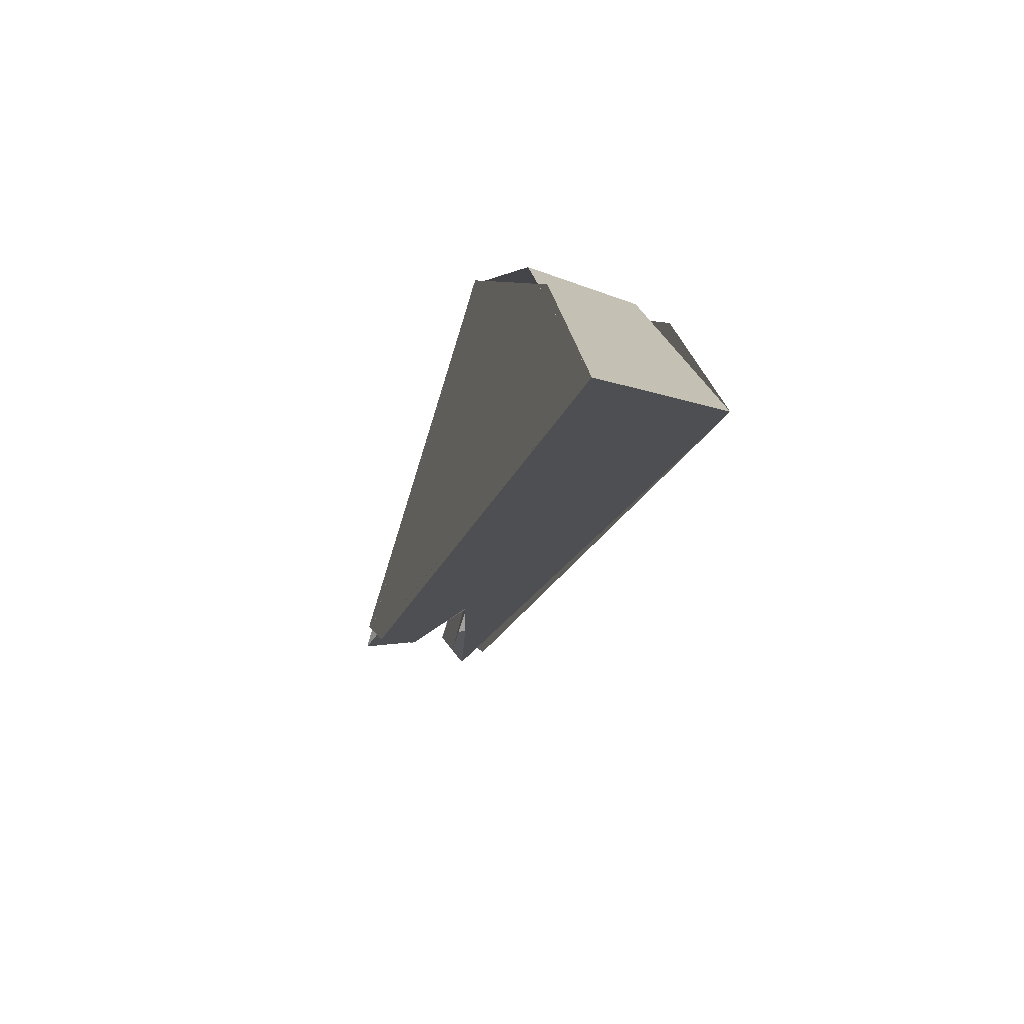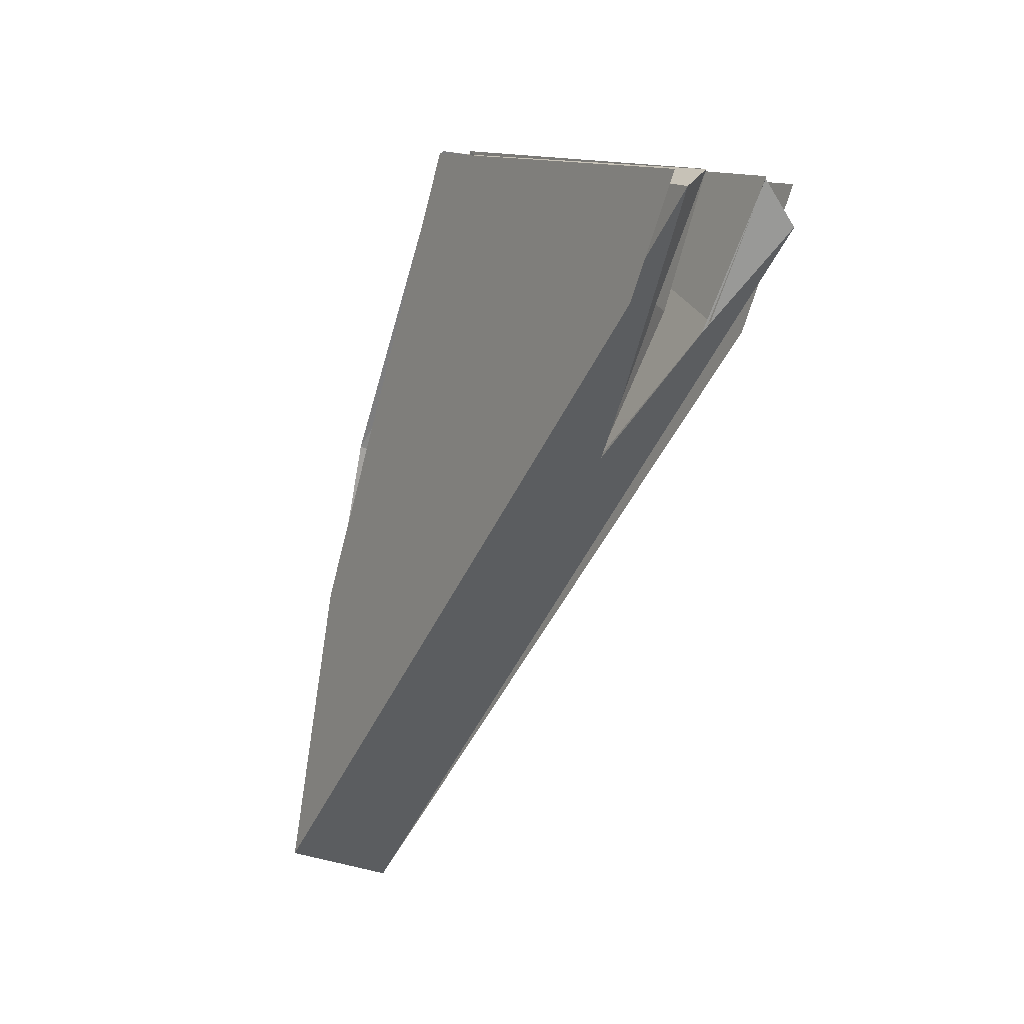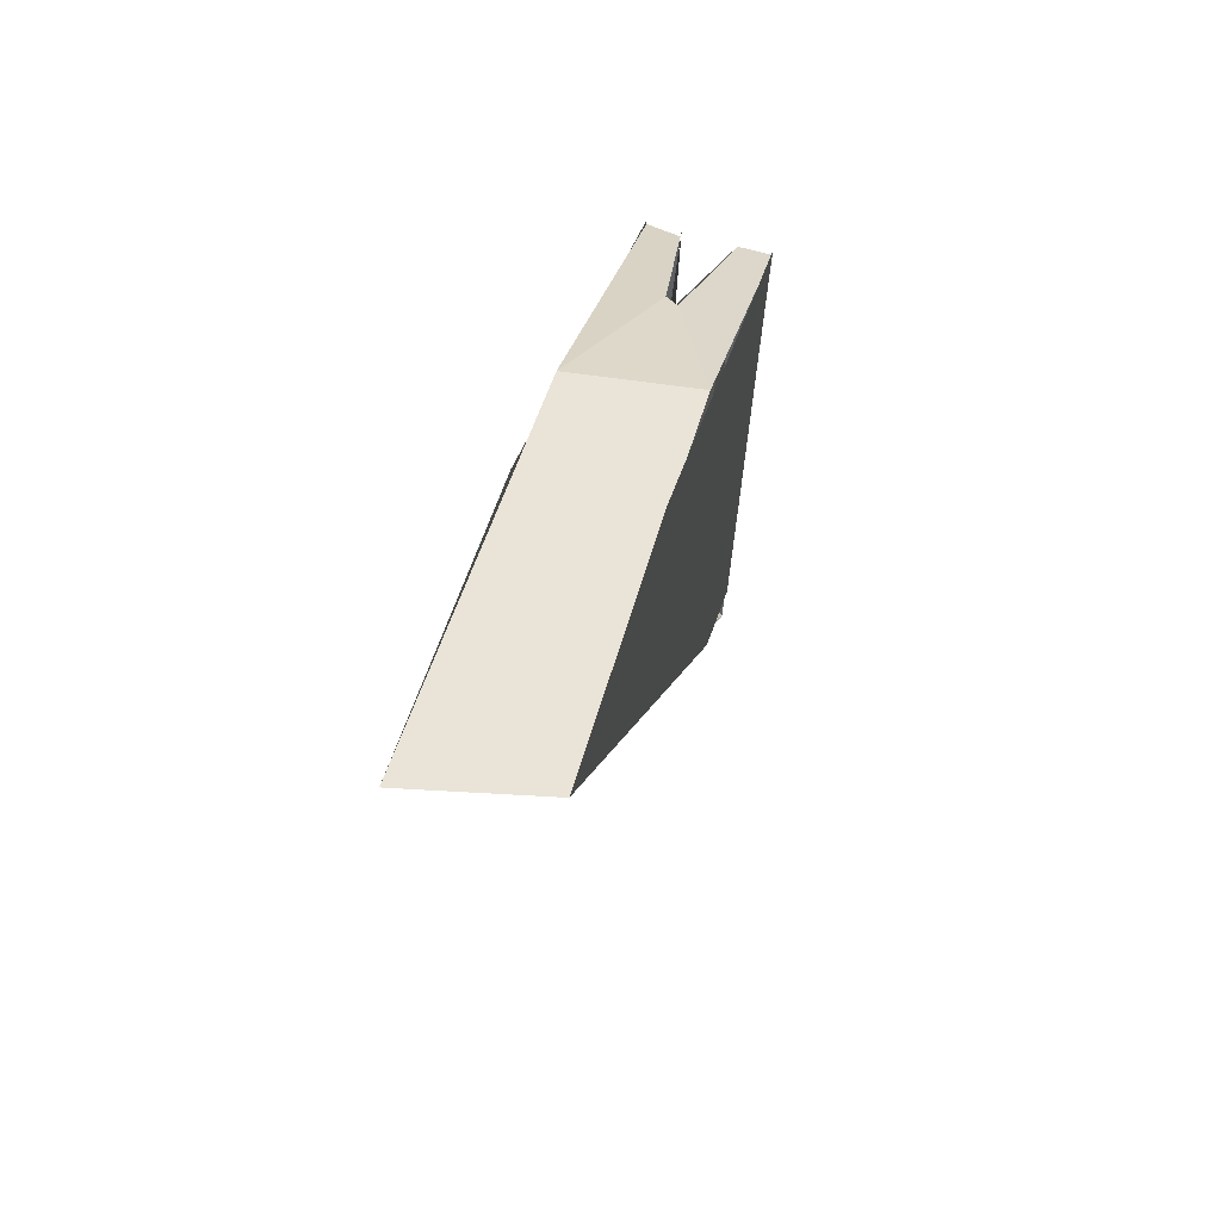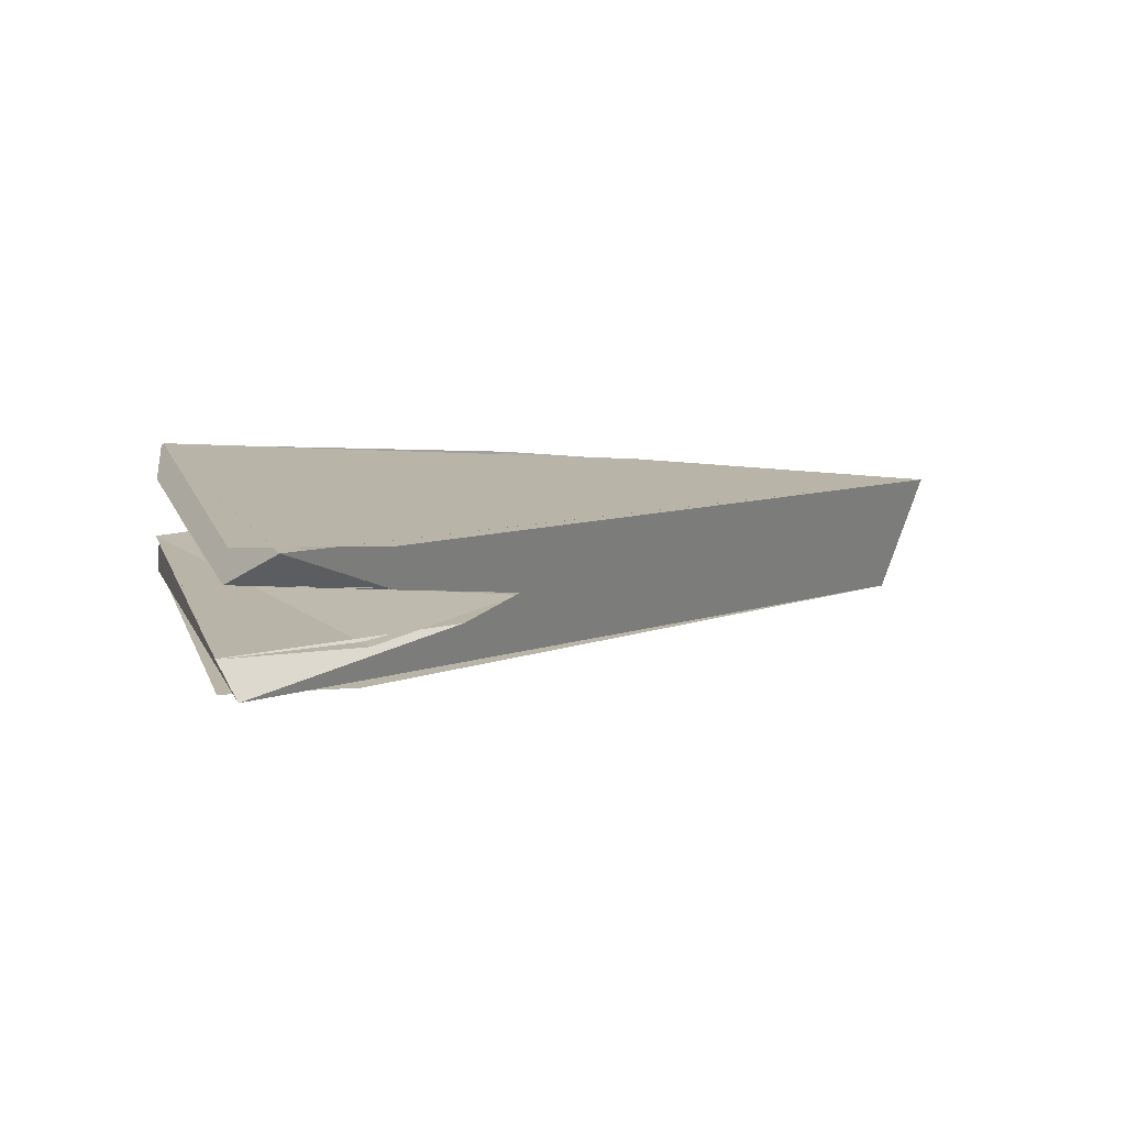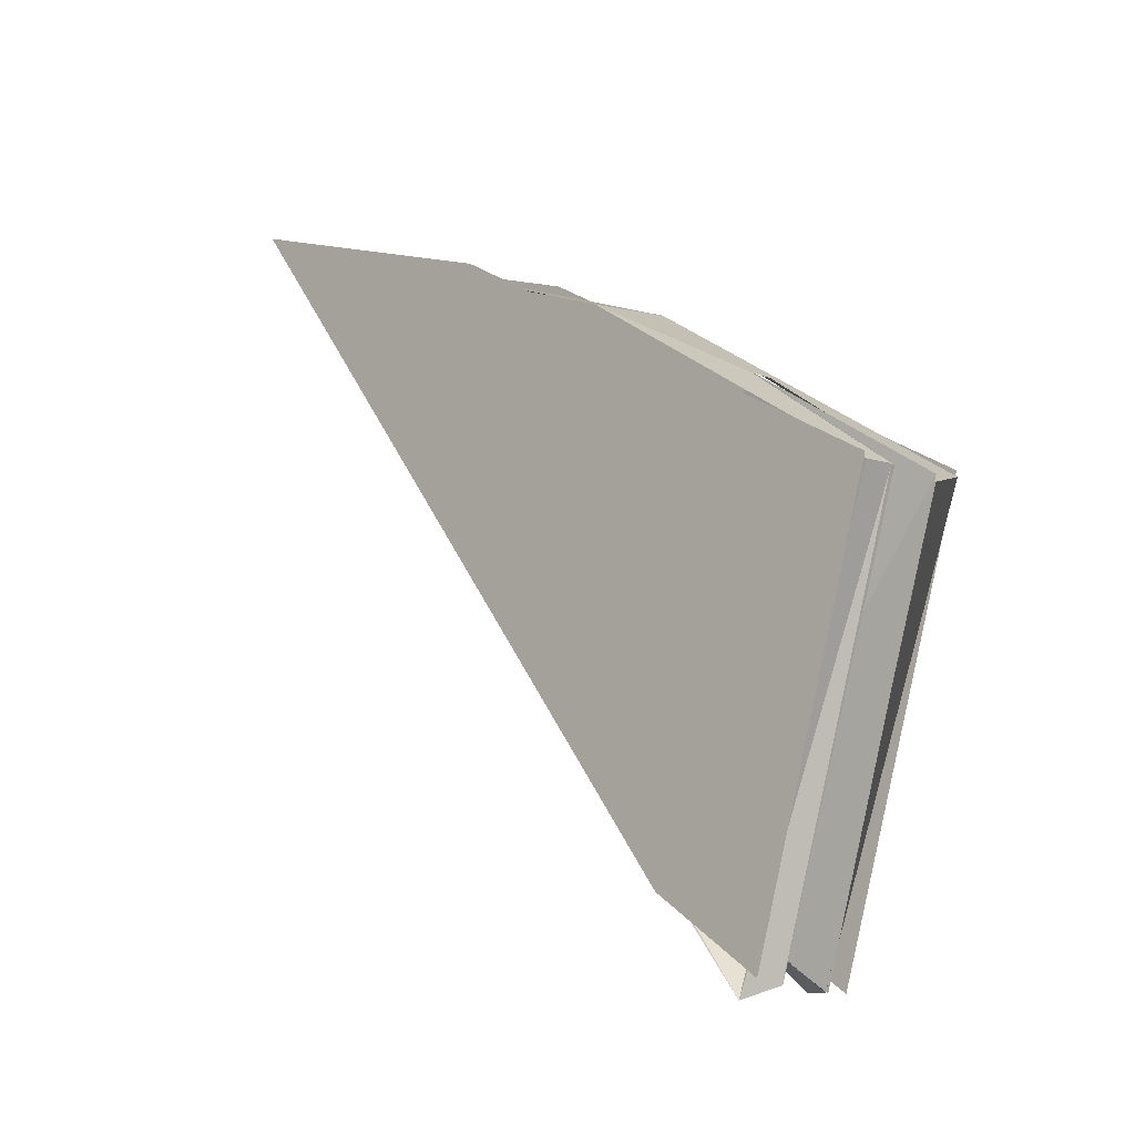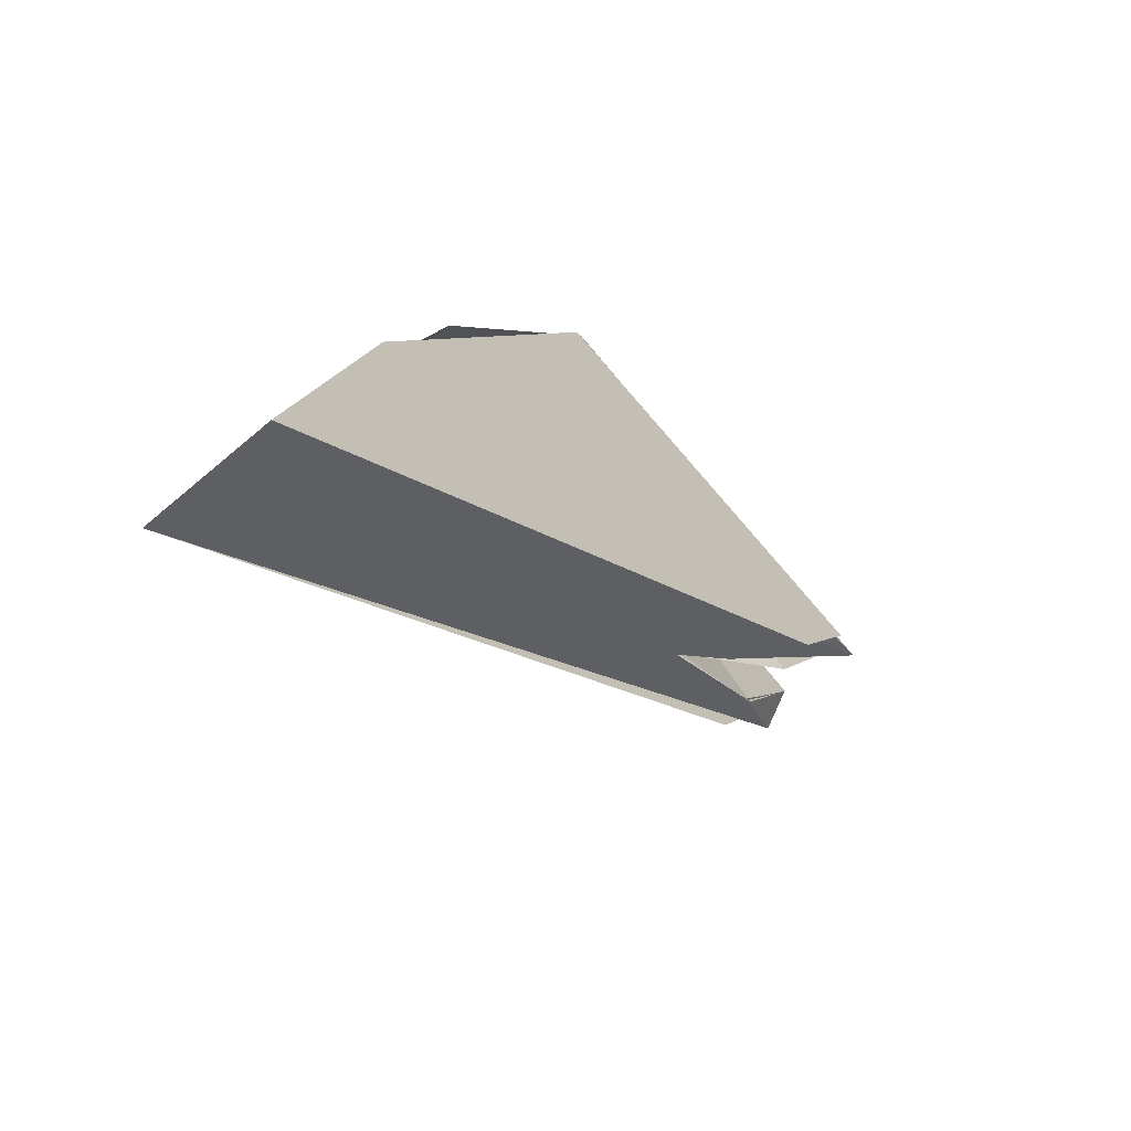
<metadata>
{"format":"obj","ext":"obj","renderer":"f3d","projection":"perspective","resolution":1024,"background":"white","views":[{"elev":-55.9,"azim":162.2,"up":"+Z"},{"elev":-6.3,"azim":-31.6,"up":"+Z"},{"elev":59.4,"azim":-166.3,"up":"+Y"},{"elev":-78.4,"azim":83.2,"up":"+Y"},{"elev":-9.0,"azim":-47.2,"up":"+Y"},{"elev":-61.5,"azim":-136.9,"up":"+Z"}]}
</metadata>
<code>
g Cube_cell_043
v -0.06256 0.3574 0.4778
v -0.06984 -0.6076 0.2015
v -0.0562 -0.4386 -0.0633
v 0.07168 -0.6239 0.1976
v 0.1418 -0.6284 0.1026
v 0.05391 -0.4222 -0.09556
v 0.05922 -0.4464 -0.07507
v 0.07201 -0.6258 0.2024
v 0.06433 0.3586 0.4852
v -0.1375 -0.6354 0.1496
v -0.06885 -0.6072 0.2016
v -0.03601 -0.2458 -0.2284
v -0.1375 -0.6354 0.1496
v -0.1387 0.3605 0.4672
v -0.06155 0.362 0.4706
v -0.1375 -0.6354 0.1496
v -0.06155 0.362 0.4706
v -0.06885 -0.6072 0.2016
v -0.005064 0.6106 0.09744
v 0.05922 -0.4464 -0.07507
v 0.06433 0.3586 0.4852
v 0.002421 -0.107 -0.3291
v -0.0562 -0.4386 -0.0633
v 0.002421 -0.107 -0.3291
v -0.005064 0.6106 0.09744
v -0.06256 0.3574 0.4778
v 0.05391 -0.4222 -0.09556
v 0.1418 -0.6284 0.1026
v 0.1416 1.169 -1.322
v -0.1387 1.143 -1.258
v 0.00694 -0.1061 -0.3311
v -0.03601 -0.2458 -0.2284
v -0.1375 -0.6354 0.1496
v 0.1418 0.8244 -0.2636
v 0.02021 0.598 0.1241
v -0.01004 0.6081 0.1004
v -0.1384 0.782 -0.2089
v 0.06627 0.3434 0.4833
v 0.02021 0.598 0.1241
v 0.1418 0.8244 -0.2636
v 0.1416 0.364 0.4831
v -0.1387 0.3747 0.465
v -0.1387 -0.5936 0.1947
v -0.1387 -0.4302 -0.05486
v -0.1387 1.143 -1.258
v -0.1387 0.9447 -0.5803
v -0.1387 0.3605 0.4672
v -0.1384 0.782 -0.2089
v -0.01004 0.6081 0.1004
v -0.06155 0.362 0.4706
v 0.07168 -0.6239 0.1976
v 0.06627 0.3434 0.4833
v 0.1416 0.364 0.4831
v 0.1418 -0.6284 0.1026
v 0.1416 -0.4482 -0.0887
v 0.1416 -0.6275 0.1951
v 0.1416 0.3774 0.481
v 0.1416 1.169 -1.322
v 0.1416 0.9508 -0.5758
v 0.1418 0.8244 -0.2636
v -0.1384 0.782 -0.2089
v -0.1387 1.143 -1.258
v 0.1416 1.169 -1.322
g Cube_cell_043_0
f 3 2 1
f 6 5 4
f 9 8 7
f 12 11 10
f 15 14 13
f 18 17 16
f 21 20 19
f 19 20 22
f 25 24 23
f 23 26 25
f 29 28 27
f 27 30 29
f 27 31 30
f 31 32 30
f 32 33 30
f 36 35 34
f 37 36 34
f 40 39 38
f 41 40 38
f 44 43 42
f 42 45 44
f 42 46 45
f 49 48 47
f 50 49 47
f 53 52 51
f 54 53 51
f 57 56 55
f 55 58 57
f 58 59 57
f 62 61 60
f 63 62 60

</code>
